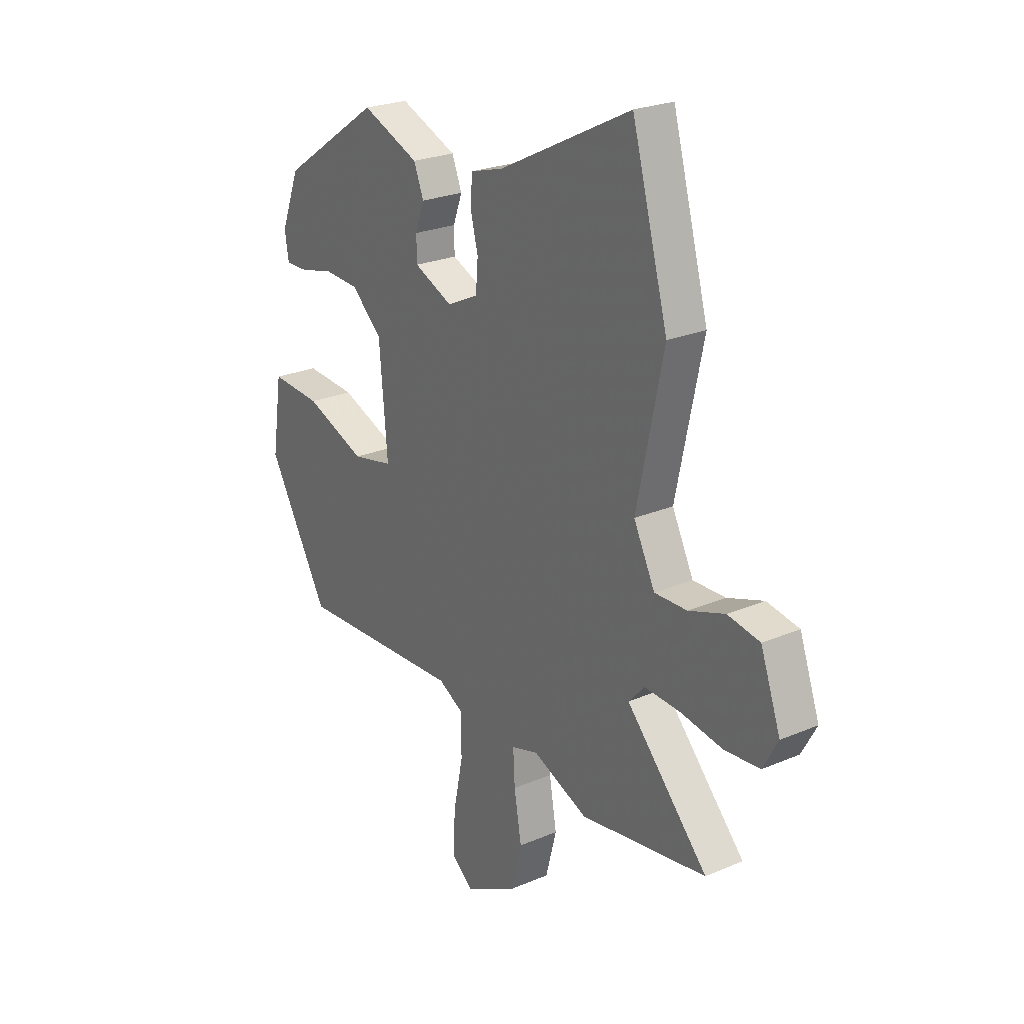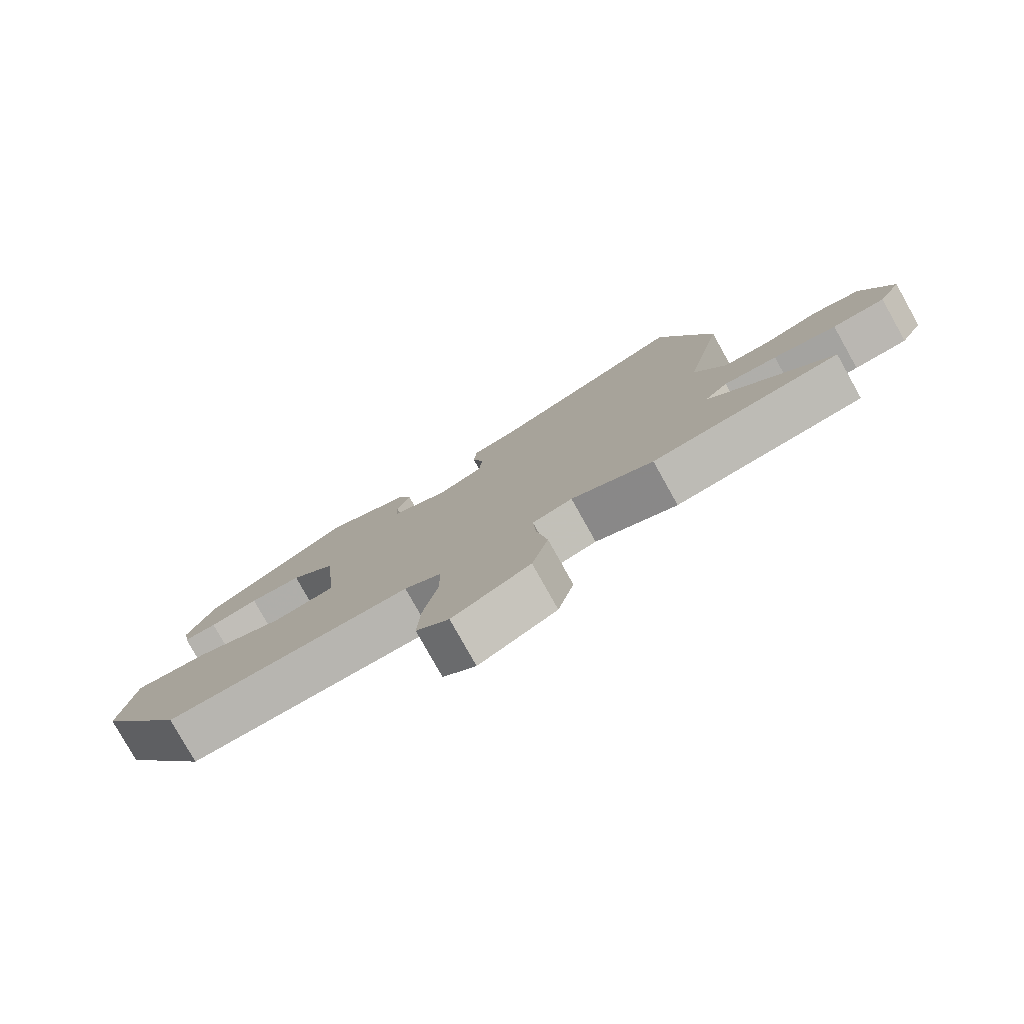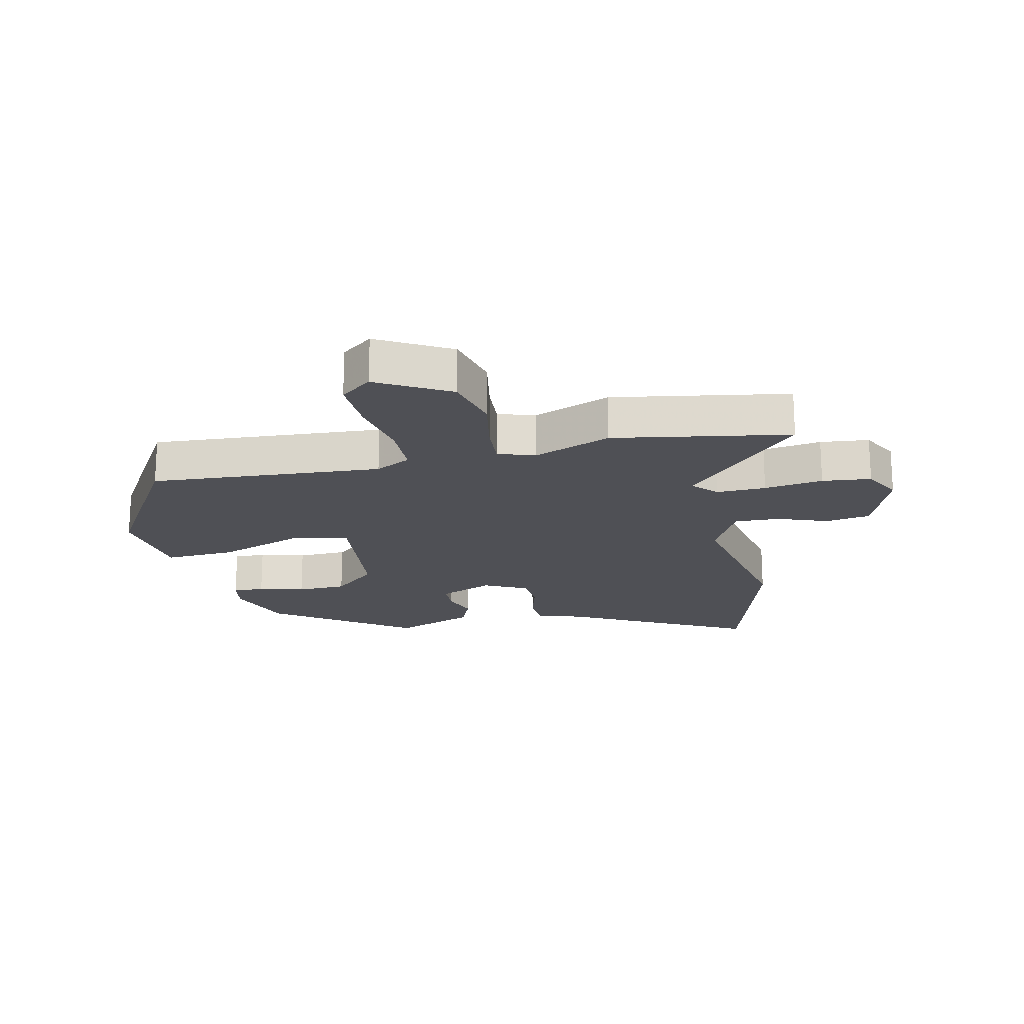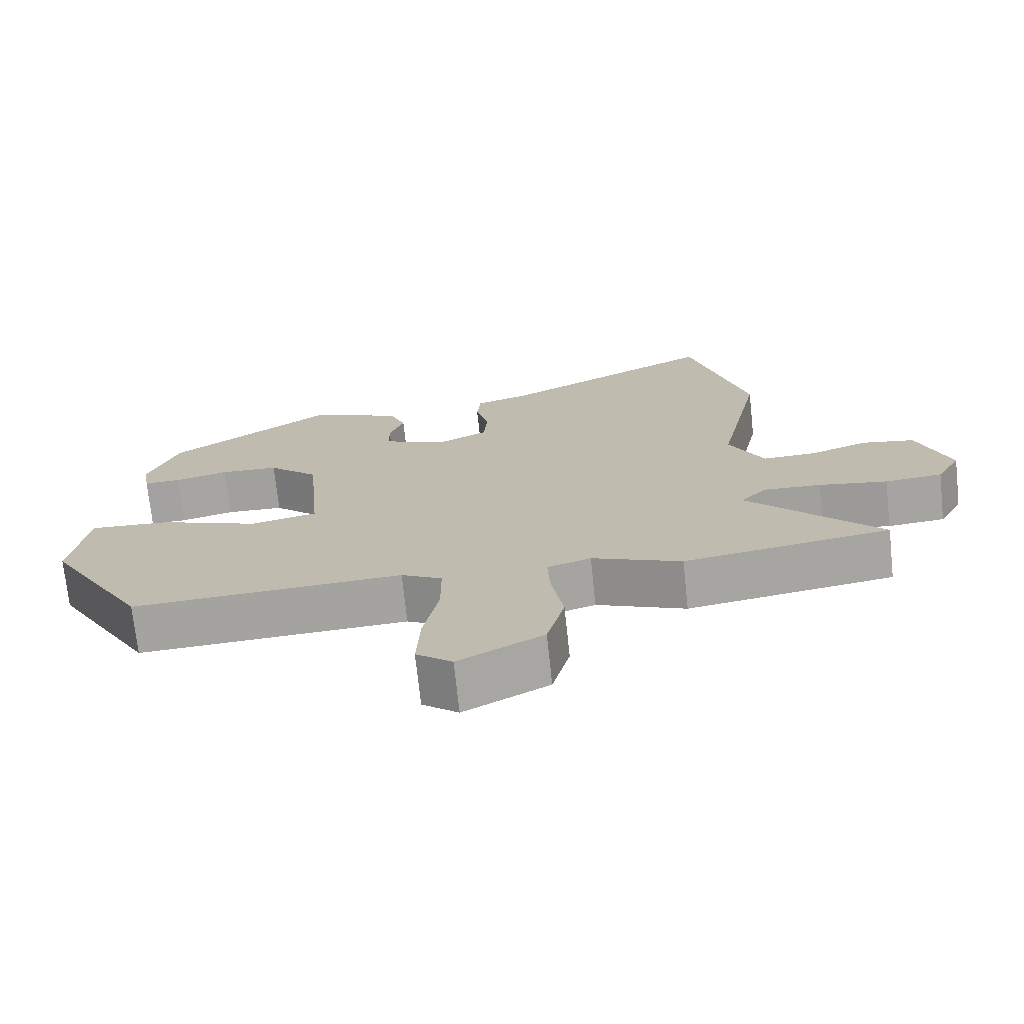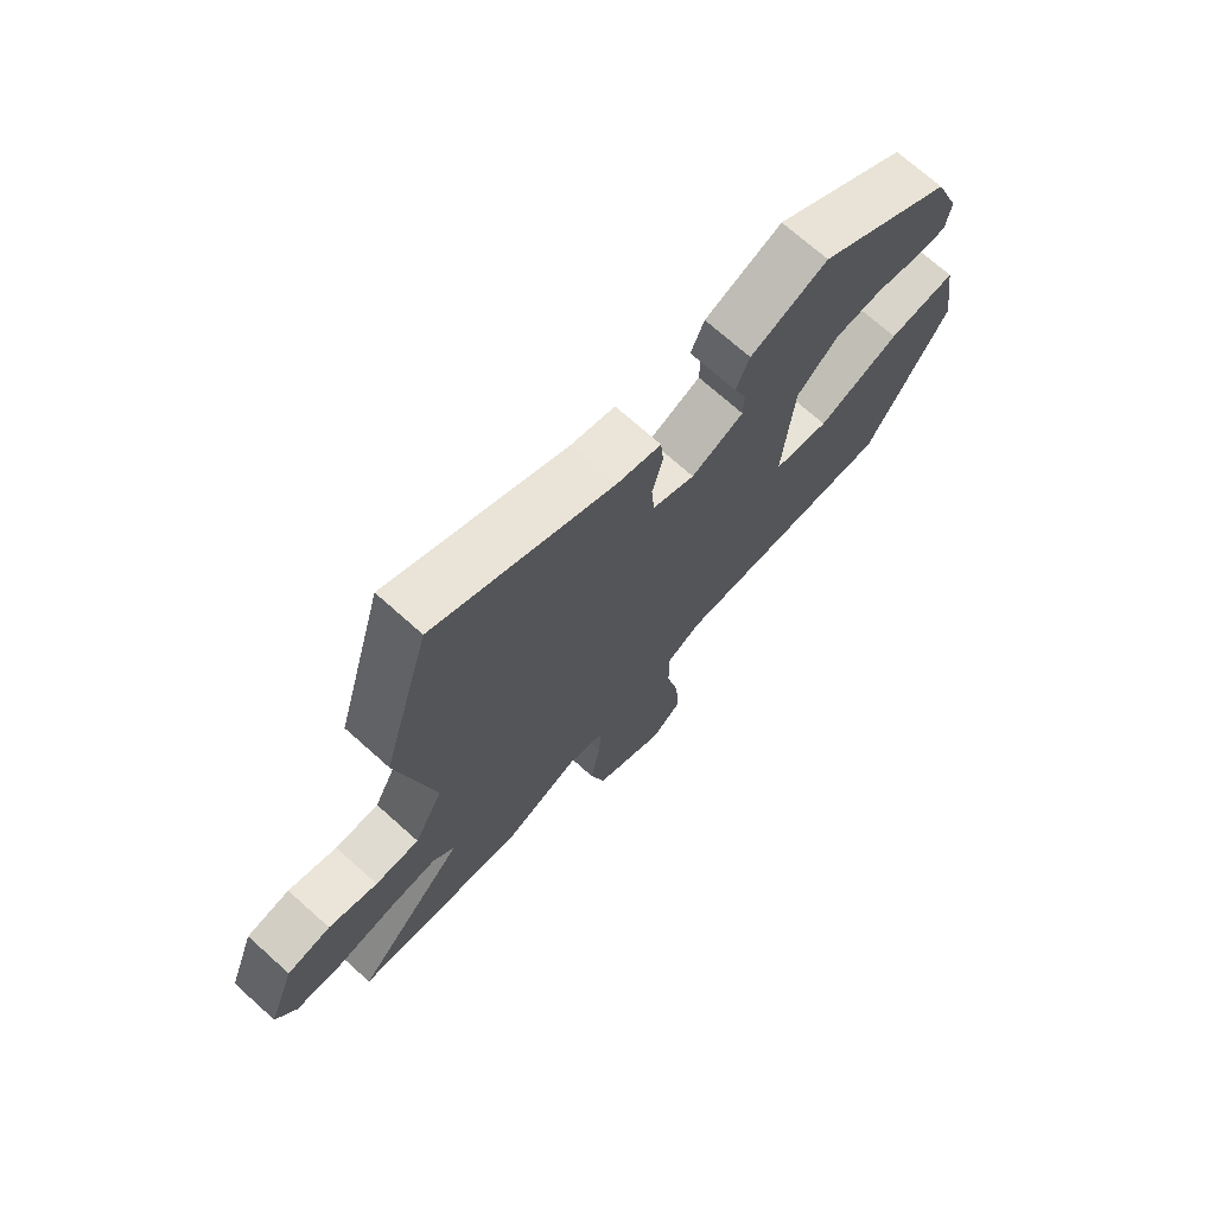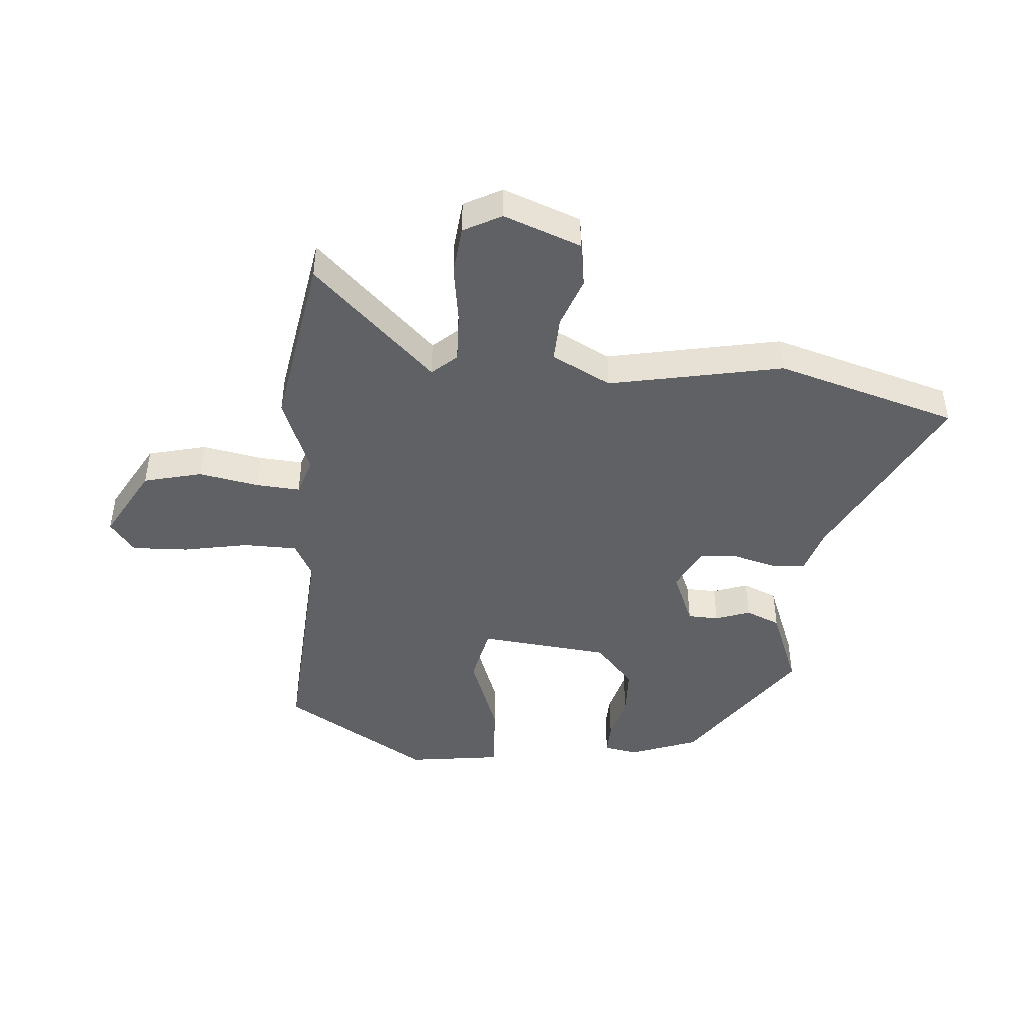
<metadata>
{"format":"obj","ext":"obj","renderer":"f3d","projection":"perspective","resolution":1024,"background":"white","views":[{"elev":24.3,"azim":-125.2,"up":"+Z"},{"elev":-79.4,"azim":-150.8,"up":"+Z"},{"elev":-19.3,"azim":-168.4,"up":"+Y"},{"elev":-72.4,"azim":-173.9,"up":"+Z"},{"elev":71.6,"azim":-48.2,"up":"+Z"},{"elev":-45.6,"azim":-95.5,"up":"+Y"}]}
</metadata>
<code>
v 0.395 0.07 -0.474
v 0.012 0.07 -0.455
v -0.046 0.07 -0.487
v -0.046 0.07 -0.575
v -0.024 0.07 -0.683
v -0.019 0.07 -0.776
v -0.07 0.07 -0.817
v -0.19 0.07 -0.752
v -0.215 0.07 -0.656
v -0.198 0.07 -0.557
v -0.194 0.07 -0.484
v -0.256 0.07 -0.465
v -0.383 0.07 -0.518
v -0.675 0.07 -0.473
v -0.487 0.07 -0.27
v -0.524 0.07 -0.23
v -0.606 0.07 -0.234
v -0.703 0.07 -0.25
v -0.784 0.07 -0.243
v -0.818 0.07 -0.181
v -0.772 0.07 -0.053
v -0.698 0.07 -0.04
v -0.615 0.07 -0.069
v -0.54 0.07 -0.071
v -0.491 0.07 0.027
v -0.552 0.07 0.313
v -0.469 0.07 0.613
v -0.164 0.07 0.459
v -0.089 0.07 0.437
v -0.084 0.07 0.381
v -0.102 0.07 0.31
v -0.097 0.07 0.247
v -0.025 0.07 0.212
v 0.064 0.07 0.251
v 0.065 0.07 0.302
v 0.044 0.07 0.359
v 0.067 0.07 0.416
v 0.199 0.07 0.47
v 0.428 0.07 0.314
v 0.471 0.07 0.202
v 0.462 0.07 0.146
v 0.41 0.07 0.147
v 0.334 0.07 0.166
v 0.252 0.07 0.162
v 0.181 0.07 0.097
v 0.162 0.07 -0.118
v 0.257 0.07 -0.138
v 0.397 0.07 -0.084
v 0.513 0.07 -0.076
v 0.536 0.07 -0.231
v 0.395 0 -0.474
v 0.012 0 -0.455
v -0.046 0 -0.487
v -0.046 0 -0.575
v -0.024 0 -0.683
v -0.019 0 -0.776
v -0.07 0 -0.817
v -0.19 0 -0.752
v -0.215 0 -0.656
v -0.198 0 -0.557
v -0.194 0 -0.484
v -0.256 0 -0.465
v -0.383 0 -0.518
v -0.675 0 -0.473
v -0.487 0 -0.27
v -0.524 0 -0.23
v -0.606 0 -0.234
v -0.703 0 -0.25
v -0.784 0 -0.243
v -0.818 0 -0.181
v -0.772 0 -0.053
v -0.698 0 -0.04
v -0.615 0 -0.069
v -0.54 0 -0.071
v -0.491 0 0.027
v -0.552 0 0.313
v -0.469 0 0.613
v -0.164 0 0.459
v -0.089 0 0.437
v -0.084 0 0.381
v -0.102 0 0.31
v -0.097 0 0.247
v -0.025 0 0.212
v 0.064 0 0.251
v 0.065 0 0.302
v 0.044 0 0.359
v 0.067 0 0.416
v 0.199 0 0.47
v 0.428 0 0.314
v 0.471 0 0.202
v 0.462 0 0.146
v 0.41 0 0.147
v 0.334 0 0.166
v 0.252 0 0.162
v 0.181 0 0.097
v 0.162 0 -0.118
v 0.257 0 -0.138
v 0.397 0 -0.084
v 0.513 0 -0.076
v 0.536 0 -0.231
f 50 1 2
f 49 50 2
f 48 49 2
f 47 48 2
f 46 47 2 3
f 45 46 3
f 41 42 43
f 40 41 43
f 39 40 43
f 38 39 43
f 37 38 43
f 36 37 43
f 35 36 43
f 34 35 43 44
f 33 34 44 45
f 28 29 30 31
f 28 31 32
f 27 28 32
f 26 27 32
f 25 26 32
f 33 45 3
f 32 33 3
f 25 32 3
f 24 25 3
f 21 22 23
f 20 21 23
f 19 20 23
f 18 19 23
f 17 18 23
f 12 13 14 15
f 11 12 15 16
f 8 9 10
f 7 8 10
f 6 7 10
f 5 6 10
f 4 5 10
f 4 10 11
f 3 4 11 16
f 16 17 23 24
f 3 16 24
f 52 51 100
f 52 100 99
f 52 99 98
f 52 98 97
f 53 52 97 96
f 53 96 95
f 93 92 91
f 93 91 90
f 93 90 89
f 93 89 88
f 93 88 87
f 93 87 86
f 93 86 85
f 94 93 85 84
f 95 94 84 83
f 81 80 79 78
f 82 81 78
f 82 78 77
f 82 77 76
f 82 76 75
f 53 95 83
f 53 83 82
f 53 82 75
f 53 75 74
f 73 72 71
f 73 71 70
f 73 70 69
f 73 69 68
f 73 68 67
f 65 64 63 62
f 66 65 62 61
f 60 59 58
f 60 58 57
f 60 57 56
f 60 56 55
f 60 55 54
f 61 60 54
f 66 61 54 53
f 74 73 67 66
f 74 66 53
f 1 51 52 2
f 2 52 53 3
f 3 53 54 4
f 4 54 55 5
f 5 55 56 6
f 6 56 57 7
f 7 57 58 8
f 8 58 59 9
f 9 59 60 10
f 10 60 61 11
f 11 61 62 12
f 12 62 63 13
f 13 63 64 14
f 14 64 65 15
f 15 65 66 16
f 16 66 67 17
f 17 67 68 18
f 18 68 69 19
f 19 69 70 20
f 20 70 71 21
f 21 71 72 22
f 22 72 73 23
f 23 73 74 24
f 24 74 75 25
f 25 75 76 26
f 26 76 77 27
f 27 77 78 28
f 28 78 79 29
f 29 79 80 30
f 30 80 81 31
f 31 81 82 32
f 32 82 83 33
f 33 83 84 34
f 34 84 85 35
f 35 85 86 36
f 36 86 87 37
f 37 87 88 38
f 38 88 89 39
f 39 89 90 40
f 40 90 91 41
f 41 91 92 42
f 42 92 93 43
f 43 93 94 44
f 44 94 95 45
f 45 95 96 46
f 46 96 97 47
f 47 97 98 48
f 48 98 99 49
f 49 99 100 50
f 50 100 51 1

</code>
